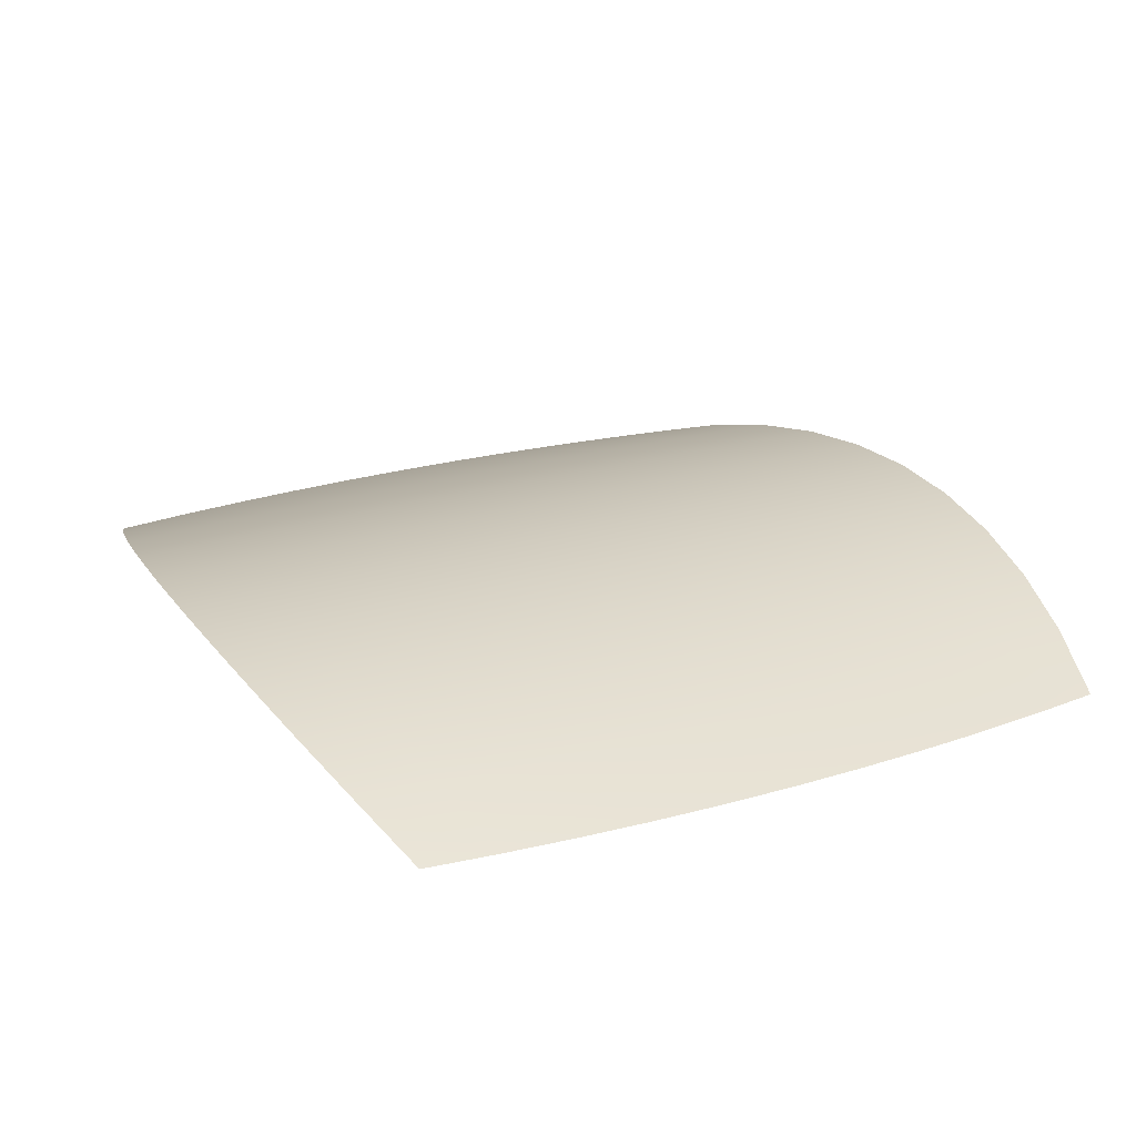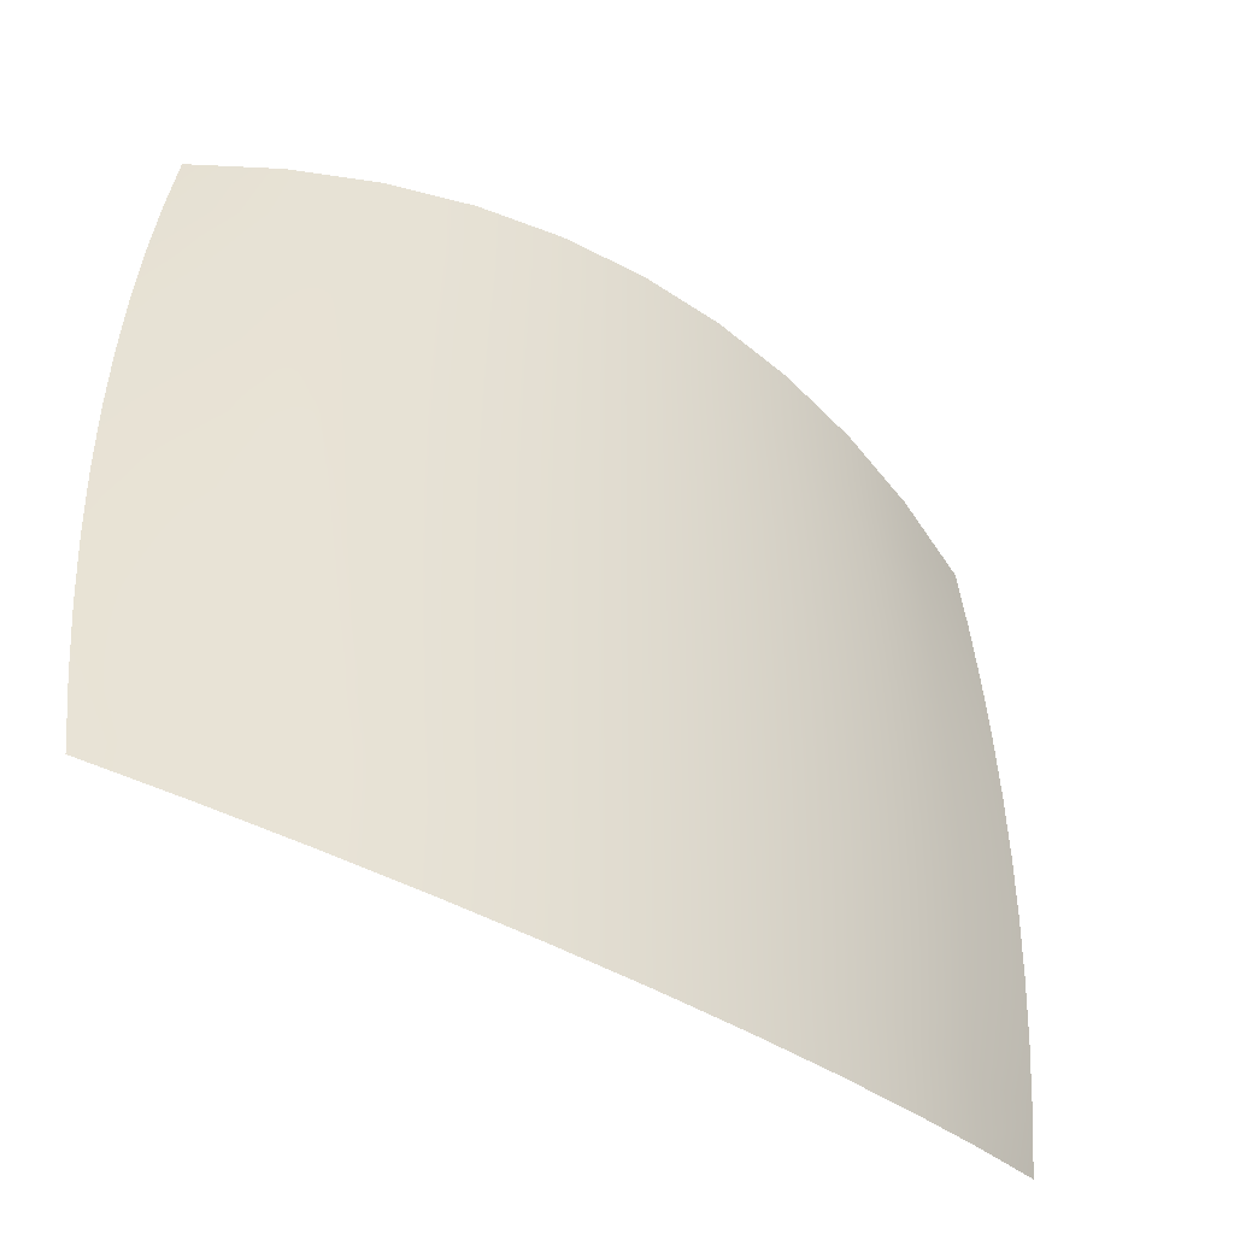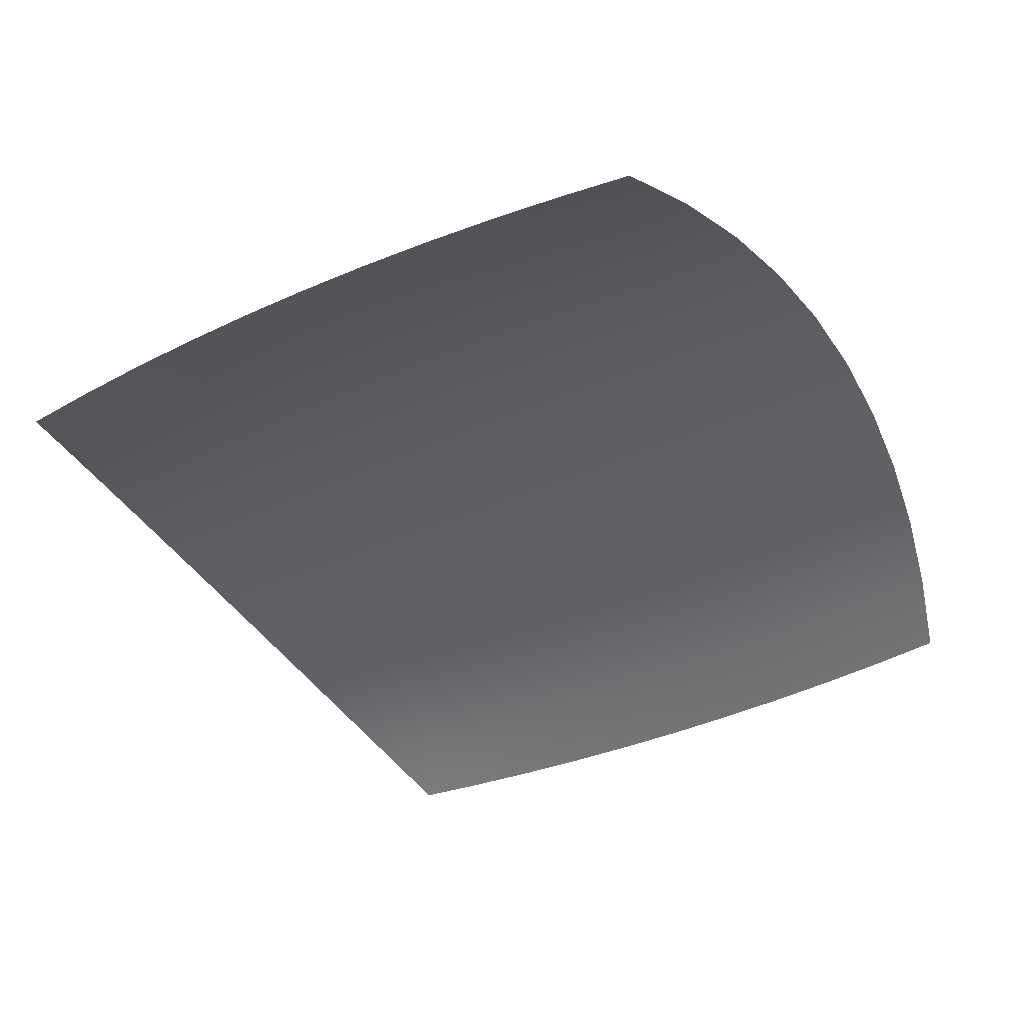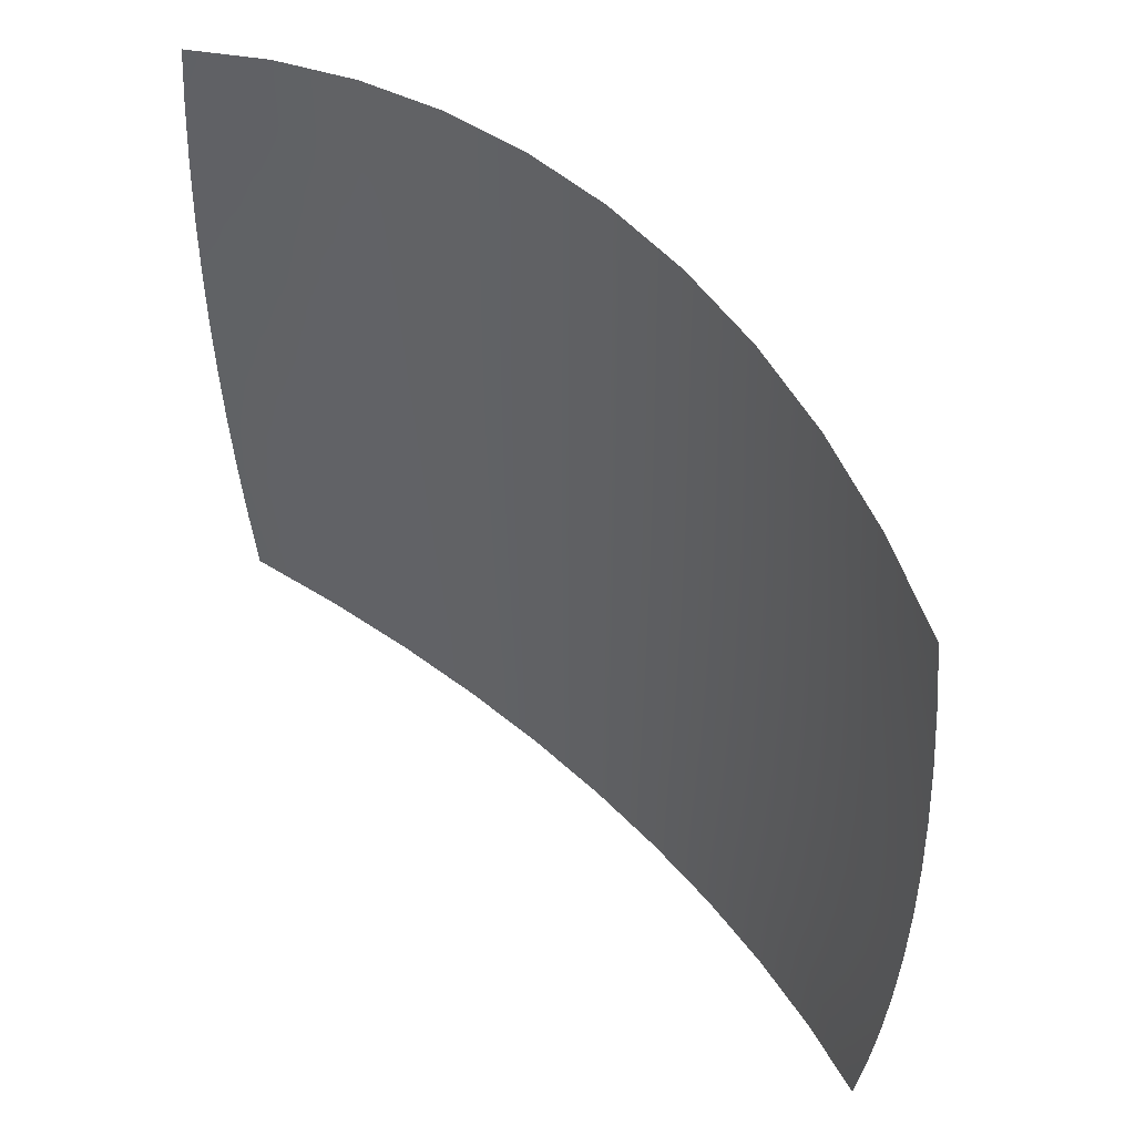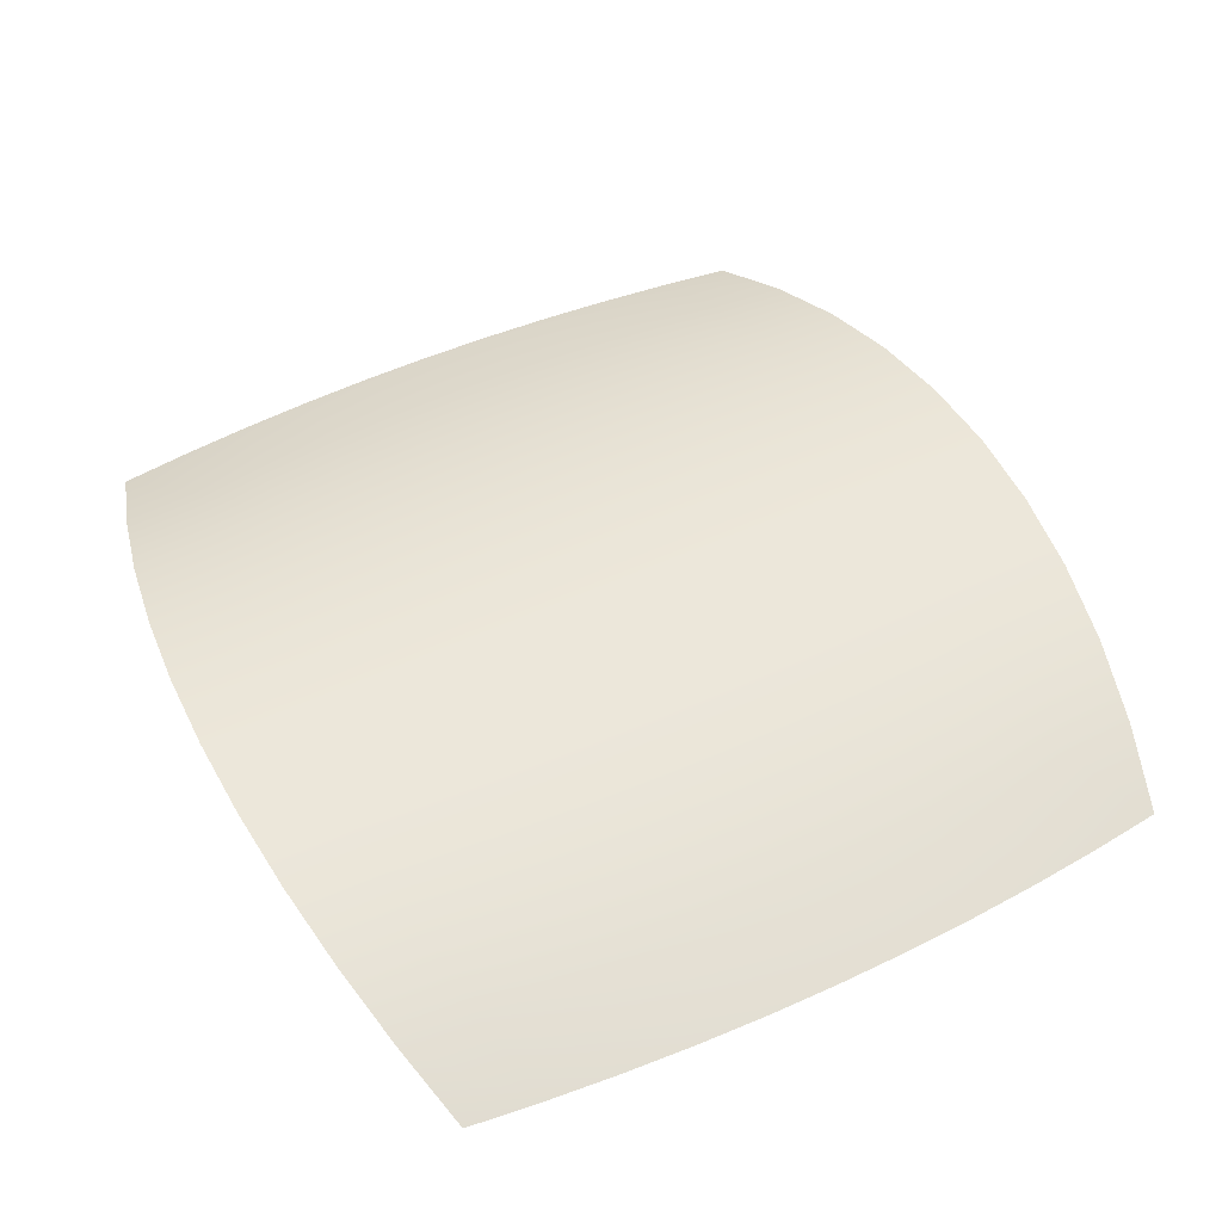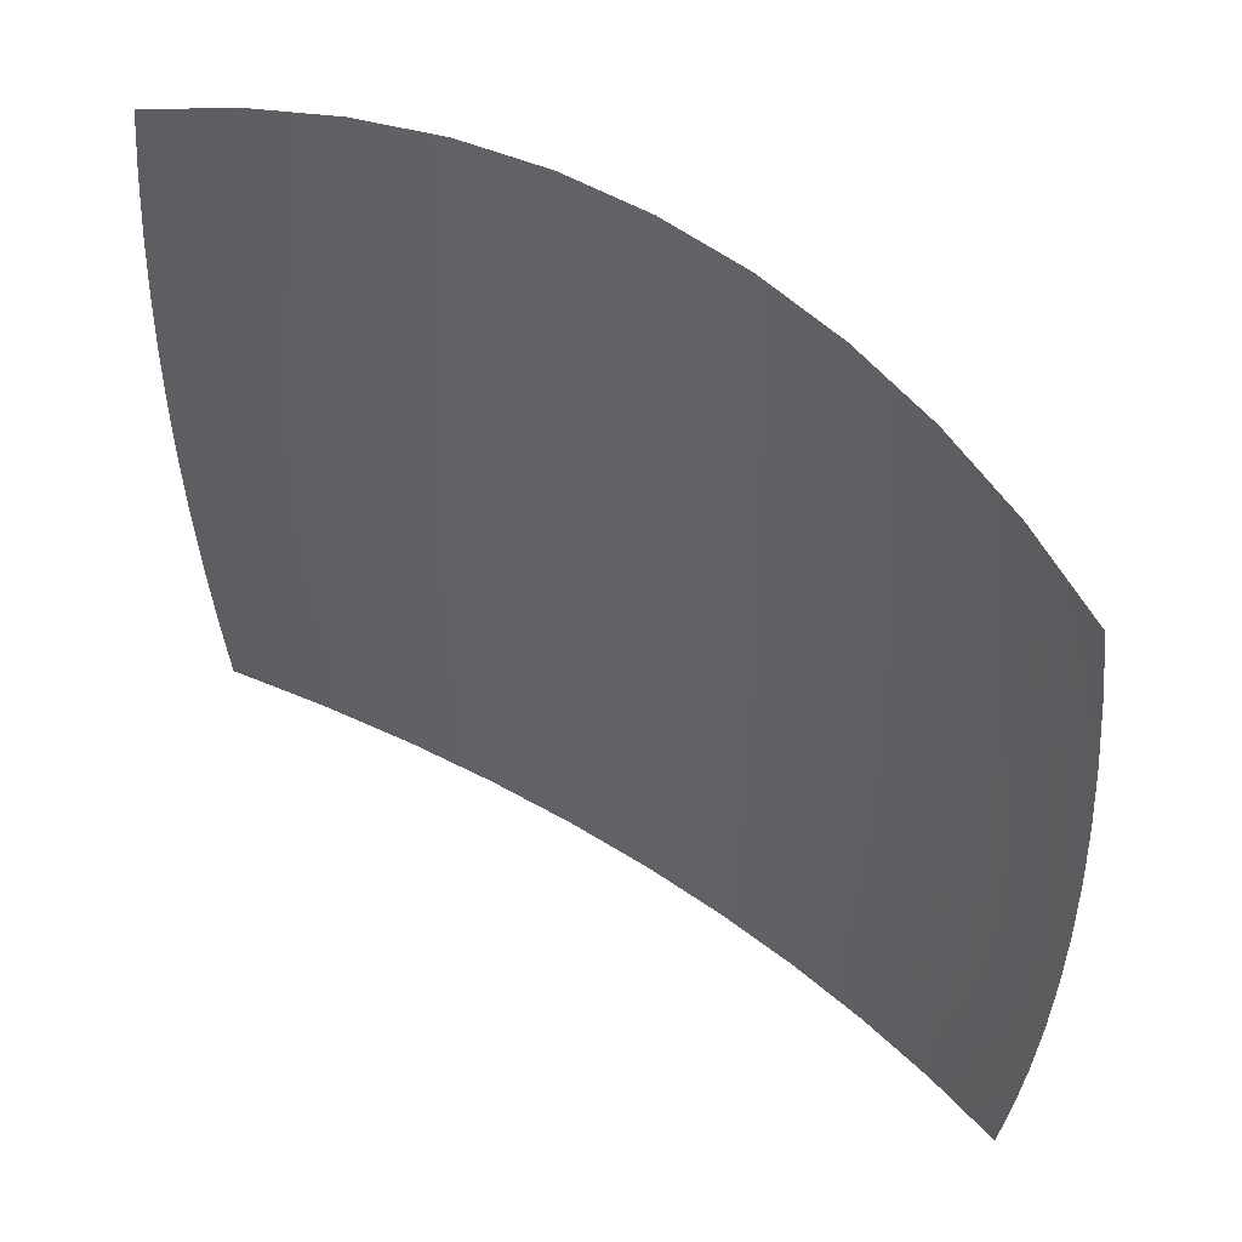
<metadata>
{"format":"obj","ext":"obj","renderer":"f3d","projection":"perspective","resolution":1024,"background":"white","views":[{"elev":23.6,"azim":62.8,"up":"+Z"},{"elev":-47.8,"azim":-33.9,"up":"+Y"},{"elev":-40.8,"azim":118.6,"up":"+Z"},{"elev":53.4,"azim":-133.9,"up":"+Y"},{"elev":50.4,"azim":62.9,"up":"+Z"},{"elev":52.8,"azim":-144.2,"up":"+Y"}]}
</metadata>
<code>
g Plane001
v 0.4801 -0.408 -0.1288
v 0.3861 -0.435 -0.09406
v 0.4899 -0.3264 -0.1288
v 0.3932 -0.348 -0.09406
v 0.2908 -0.456 -0.067
v 0.4975 -0.2448 -0.1288
v 0.2957 -0.3648 -0.067
v 0.1944 -0.471 -0.04767
v 0.3988 -0.261 -0.09406
v 0.5029 -0.1632 -0.1288
v 0.1975 -0.3768 -0.04767
v 0.09736 -0.48 -0.03608
v 0.2995 -0.2736 -0.067
v 0.4027 -0.174 -0.09406
v 0.5062 -0.08161 -0.1288
v 0.09881 -0.384 -0.03608
v -4.845e-08 -0.483 -0.03221
v 0.1999 -0.2826 -0.04767
v 0.3022 -0.1824 -0.067
v 0.4051 -0.087 -0.09406
v 0.5073 -9.689e-08 -0.1288
v -6.54e-05 -0.3864 -0.03221
v -0.09736 -0.48 -0.03608
v 0.09994 -0.288 -0.03608
v 0.2016 -0.1884 -0.04767
v 0.3039 -0.0912 -0.067
v 0.4059 -9.689e-08 -0.09406
v 0.5062 0.0816 -0.1288
v -0.09896 -0.384 -0.03608
v -0.1944 -0.471 -0.04767
v -0.0001162 -0.2898 -0.03221
v 0.1008 -0.192 -0.03608
v 0.2026 -0.0942 -0.04767
v 0.3044 -4.845e-08 -0.067
v 0.4051 0.087 -0.09406
v 0.5029 0.1632 -0.1288
v -0.1977 -0.3768 -0.04767
v -0.2908 -0.456 -0.067
v -0.1002 -0.288 -0.03608
v -0.0001525 -0.1932 -0.03221
v 0.1012 -0.096 -0.03608
v 0.2029 -4.845e-08 -0.04767
v 0.3039 0.0912 -0.067
v 0.4027 0.174 -0.09406
v 0.4975 0.2448 -0.1288
v -0.2959 -0.3648 -0.067
v -0.3861 -0.435 -0.09406
v -0.2002 -0.2826 -0.04767
v -0.1011 -0.192 -0.03608
v -0.0001742 -0.0966 -0.03221
v 0.1014 -9.689e-08 -0.03608
v 0.2026 0.0942 -0.04767
v 0.3022 0.1824 -0.067
v -0.3936 -0.348 -0.09406
v -0.4801 -0.408 -0.1288
v -0.4904 -0.3264 -0.1288
v -0.3 -0.2736 -0.067
v -0.3994 -0.261 -0.09406
v -0.4984 -0.2448 -0.1288
v -0.202 -0.1884 -0.04767
v -0.4036 -0.174 -0.09406
v -0.5041 -0.1632 -0.1288
v -0.3029 -0.1824 -0.067
v -0.1016 -0.096 -0.03608
v -0.4061 -0.087 -0.09406
v -0.5076 -0.08161 -0.1288
v -0.3046 -0.0912 -0.067
v -0.2031 -0.0942 -0.04767
v -0.0001816 0 -0.03221
v -0.4069 -9.689e-08 -0.09406
v -0.5087 -9.689e-08 -0.1288
v -0.3052 -4.845e-08 -0.067
v -0.2035 -4.845e-08 -0.04767
v -0.1018 0 -0.03608
v 0.1012 0.096 -0.03608
v -0.4061 0.087 -0.09406
v -0.5076 0.0816 -0.1288
v -0.3046 0.0912 -0.067
v -0.2031 0.0942 -0.04767
v -0.1016 0.096 -0.03608
v -0.0001743 0.0966 -0.03221
v 0.2016 0.1884 -0.04767
v -0.4036 0.174 -0.09406
v -0.5041 0.1632 -0.1288
v -0.3029 0.1824 -0.067
v -0.202 0.1884 -0.04767
v -0.1011 0.192 -0.03608
v -0.0001525 0.1932 -0.03221
v 0.1008 0.192 -0.03608
v -0.3994 0.261 -0.09406
v -0.4984 0.2448 -0.1288
v -0.3 0.2736 -0.067
v -0.2002 0.2826 -0.04767
v -0.1002 0.288 -0.03608
v -0.0001162 0.2898 -0.03221
v 0.09994 0.288 -0.03608
v 0.1999 0.2826 -0.04767
v -0.3936 0.348 -0.09406
v -0.4904 0.3264 -0.1288
v -0.2959 0.3648 -0.067
v -0.3861 0.435 -0.09406
v -0.4801 0.408 -0.1288
v -0.2908 0.456 -0.067
v -0.1944 0.471 -0.04767
v -0.1977 0.3768 -0.04767
v -0.09736 0.48 -0.03608
v -0.09896 0.384 -0.03608
v -4.845e-08 0.483 -0.03221
v -6.54e-05 0.3864 -0.03221
v 0.09736 0.48 -0.03608
v 0.09882 0.384 -0.03608
v 0.1944 0.471 -0.04767
v 0.1975 0.3768 -0.04767
v 0.2908 0.456 -0.067
v 0.2957 0.3648 -0.067
v 0.3861 0.435 -0.09406
v 0.2995 0.2736 -0.067
v 0.3932 0.348 -0.09406
v 0.4801 0.408 -0.1288
v 0.4899 0.3264 -0.1288
v 0.3988 0.261 -0.09406
g Plane001_0
f 3 2 1
f 2 3 4
f 4 5 2
f 6 4 3
f 5 4 7
f 7 8 5
f 4 6 9
f 9 7 4
f 10 9 6
f 8 7 11
f 11 12 8
f 7 9 13
f 13 11 7
f 9 10 14
f 14 13 9
f 15 14 10
f 12 11 16
f 16 17 12
f 11 13 18
f 18 16 11
f 13 14 19
f 19 18 13
f 14 15 20
f 20 19 14
f 21 20 15
f 17 16 22
f 22 23 17
f 16 18 24
f 24 22 16
f 18 19 25
f 25 24 18
f 19 20 26
f 26 25 19
f 20 21 27
f 27 26 20
f 28 27 21
f 23 22 29
f 29 30 23
f 22 24 31
f 31 29 22
f 24 25 32
f 32 31 24
f 25 26 33
f 33 32 25
f 26 27 34
f 34 33 26
f 27 28 35
f 35 34 27
f 36 35 28
f 30 29 37
f 37 38 30
f 29 31 39
f 39 37 29
f 31 32 40
f 40 39 31
f 32 33 41
f 41 40 32
f 33 34 42
f 42 41 33
f 34 35 43
f 43 42 34
f 35 36 44
f 44 43 35
f 45 44 36
f 38 37 46
f 46 47 38
f 37 39 48
f 48 46 37
f 39 40 49
f 49 48 39
f 40 41 50
f 50 49 40
f 41 42 51
f 51 50 41
f 42 43 52
f 52 51 42
f 43 44 53
f 53 52 43
f 47 46 54
f 54 55 47
f 55 54 56
f 46 48 57
f 57 54 46
f 58 56 54
f 54 57 58
f 56 58 59
f 60 57 48
f 48 49 60
f 61 59 58
f 59 61 62
f 63 58 57
f 57 60 63
f 58 63 61
f 64 60 49
f 49 50 64
f 65 62 61
f 62 65 66
f 67 61 63
f 61 67 65
f 68 63 60
f 60 64 68
f 63 68 67
f 69 64 50
f 50 51 69
f 70 66 65
f 66 70 71
f 72 65 67
f 65 72 70
f 73 67 68
f 67 73 72
f 74 68 64
f 64 69 74
f 68 74 73
f 75 69 51
f 51 52 75
f 76 71 70
f 71 76 77
f 78 70 72
f 70 78 76
f 79 72 73
f 72 79 78
f 80 73 74
f 73 80 79
f 81 74 69
f 69 75 81
f 74 81 80
f 82 75 52
f 52 53 82
f 83 77 76
f 77 83 84
f 85 76 78
f 76 85 83
f 86 78 79
f 78 86 85
f 87 79 80
f 79 87 86
f 88 80 81
f 80 88 87
f 89 81 75
f 81 89 88
f 75 82 89
f 90 84 83
f 84 90 91
f 92 83 85
f 83 92 90
f 93 85 86
f 85 93 92
f 94 86 87
f 86 94 93
f 95 87 88
f 87 95 94
f 96 88 89
f 88 96 95
f 97 89 82
f 89 97 96
f 98 91 90
f 91 98 99
f 100 90 92
f 90 100 98
f 101 99 98
f 99 101 102
f 98 103 101
f 103 98 100
f 100 104 103
f 92 105 100
f 104 100 105
f 105 92 93
f 105 106 104
f 93 107 105
f 106 105 107
f 107 93 94
f 107 108 106
f 94 109 107
f 108 107 109
f 109 94 95
f 109 110 108
f 95 111 109
f 110 109 111
f 111 95 96
f 111 112 110
f 96 113 111
f 112 111 113
f 113 114 112
f 113 96 97
f 114 113 115
f 97 115 113
f 115 116 114
f 115 97 117
f 82 117 97
f 117 82 53
f 116 115 118
f 117 118 115
f 118 119 116
f 119 118 120
f 53 121 117
f 118 117 121
f 121 120 118
f 121 53 44
f 120 121 45
f 44 45 121

</code>
